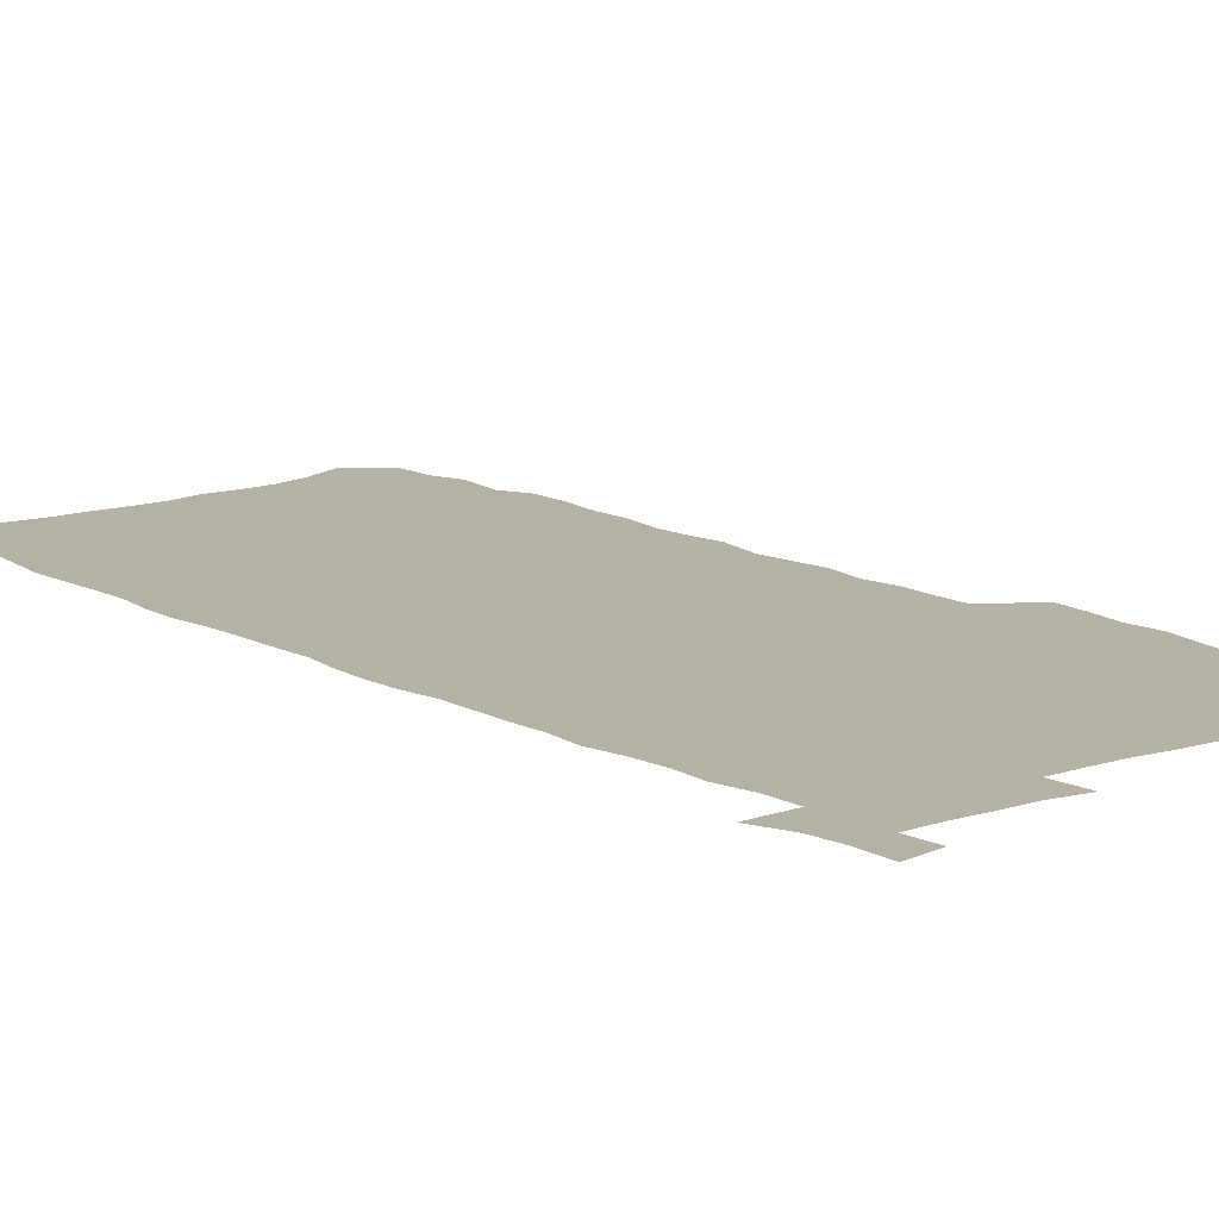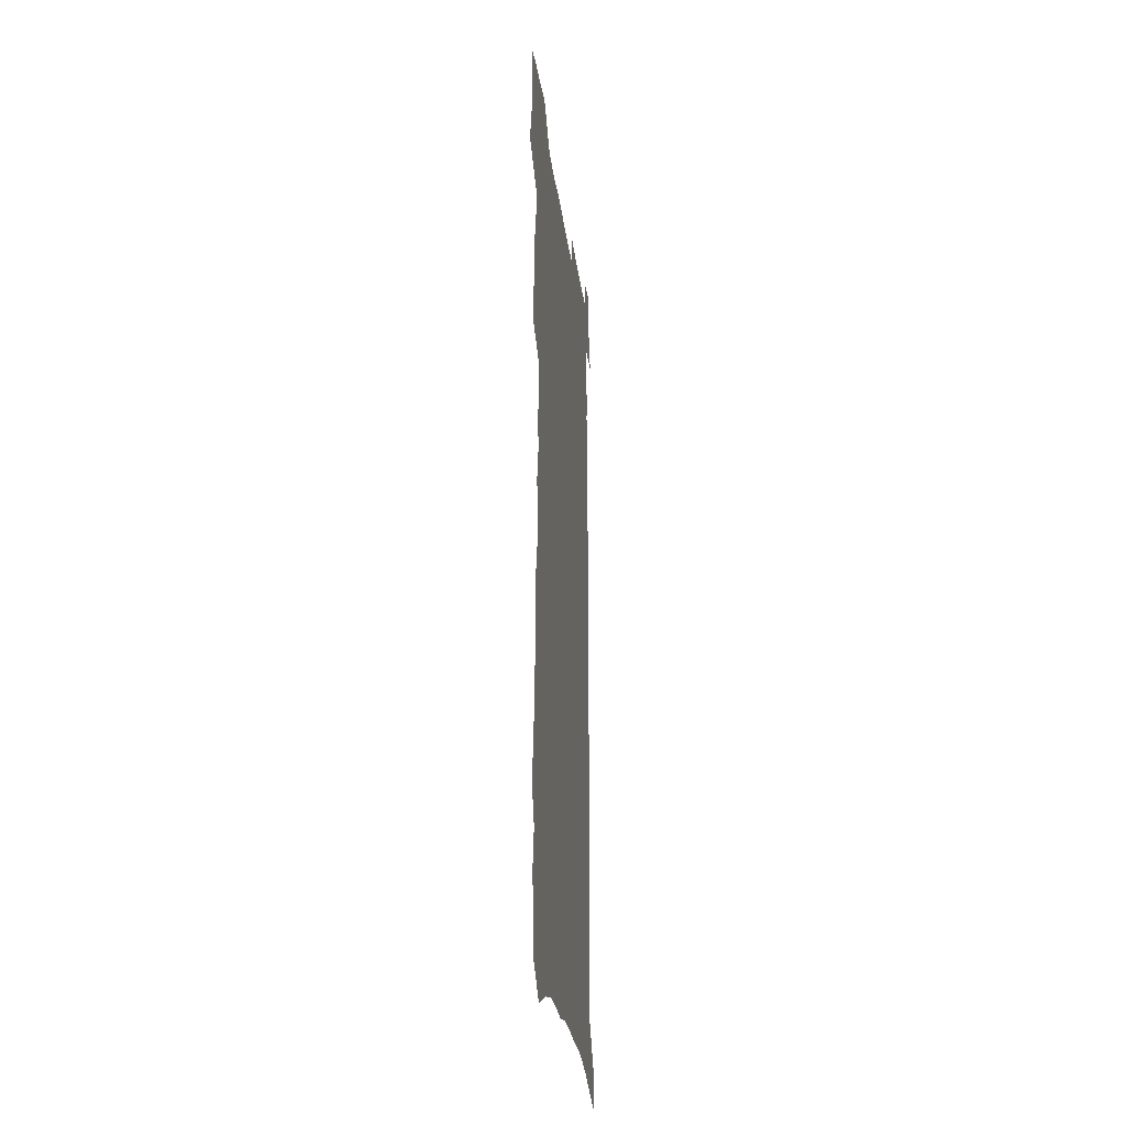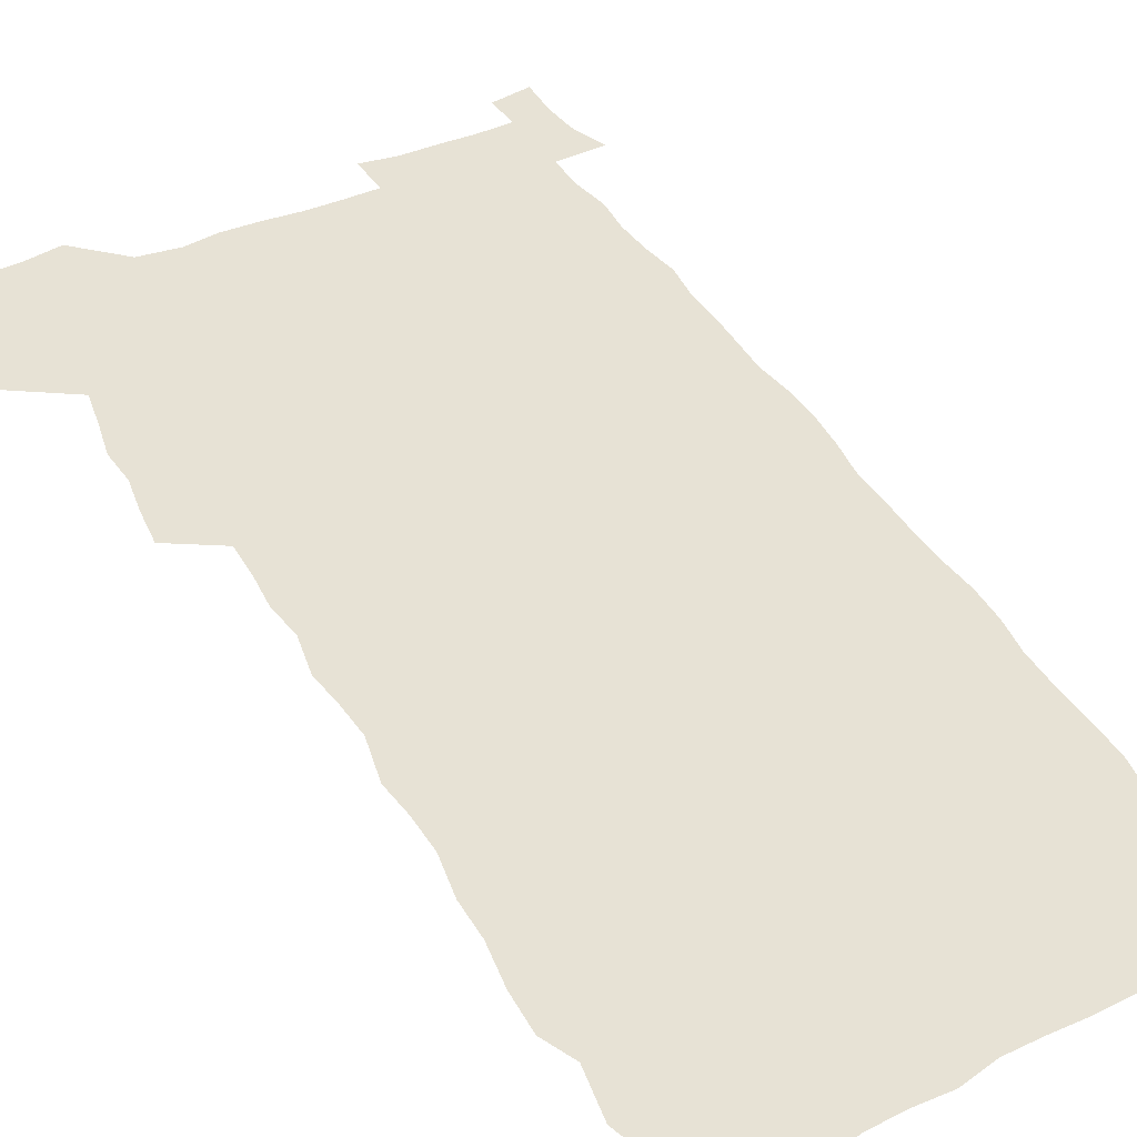
<metadata>
{"format":"obj","ext":"obj","renderer":"f3d","projection":"perspective","resolution":1024,"background":"white","views":[{"elev":11.8,"azim":141.9,"up":"+Z"},{"elev":-30.3,"azim":-82.5,"up":"+Y"},{"elev":40.1,"azim":-27.9,"up":"+Z"}]}
</metadata>
<code>
v 461.8 520.5 0
v 465.4 534.5 0
v 468 548.8 0
v 467.4 563.1 0
v 465.5 578.1 0
v 475.7 429.1 0
v 477.4 444.6 0
v 480.1 460.2 0
v 479.2 474.7 0
v 482.5 489.9 0
v 485.2 505.1 0
v 484.8 519.2 0
v 481.4 534.1 0
v 485.9 547.9 0
v 483.1 563.2 0
v 479.5 580.8 0
v 490.8 138.5 0
v 491 156.6 0
v 487 170.7 0
v 490.6 191.8 0
v 485.1 204.8 0
v 485.7 222 0
v 488.5 240.5 0
v 488.7 256.7 0
v 491.9 275 0
v 491.7 290.7 0
v 490.2 305.6 0
v 494.4 325 0
v 493.6 340 0
v 492 354.7 0
v 495.4 372.2 0
v 493.7 386.7 0
v 495 402.3 0
v 495.3 417.1 0
v 498.1 433.1 0
v 497.7 447.4 0
v 499.5 462.3 0
v 499.6 476.5 0
v 499.4 490.7 0
v 501.4 505.5 0
v 500.9 519.7 0
v 501.2 533.9 0
v 499.6 549.1 0
v 497.3 564.8 0
v 494.1 581.9 0
v 506.6 125.6 0
v 510.5 149.2 0
v 512.8 169.4 0
v 509.6 183.3 0
v 510.3 201.2 0
v 510.3 217.8 0
v 512.9 236.3 0
v 513.9 252.8 0
v 513.7 268.2 0
v 512.4 282.8 0
v 512.4 298.3 0
v 510 312.4 0
v 511.5 329 0
v 512.6 345.1 0
v 512.6 360.3 0
v 513.5 375.9 0
v 515.2 391.6 0
v 515.8 406 0
v 512.9 419.7 0
v 514.3 434.7 0
v 515.8 449.5 0
v 515.8 463.4 0
v 514 477.3 0
v 516.2 491.7 0
v 516.5 505.8 0
v 517 519.8 0
v 516 534.2 0
v 514.3 549.5 0
v 512.1 565.3 0
v 508.2 584.5 0
v 524.8 134.4 0
v 526.4 154.5 0
v 528.9 176 0
v 527 190.3 0
v 528.2 208.5 0
v 529.4 225.8 0
v 529.8 241.8 0
v 530.2 257.7 0
v 530.2 273.1 0
v 529.7 288.1 0
v 529.3 303.2 0
v 529.6 318.6 0
v 530 334 0
v 530.1 349 0
v 529.8 363.6 0
v 530.1 378.6 0
v 530.6 393.4 0
v 530.6 407.8 0
v 530.2 422 0
v 530.5 436.4 0
v 530 450.3 0
v 530.4 464.3 0
v 533 478.8 0
v 531.9 492.4 0
v 531.8 506.1 0
v 531.5 520 0
v 531.4 533.9 0
v 529.7 548.9 0
v 526.3 567.1 0
v 540.6 139.2 0
v 542.2 159.9 0
v 543.2 179.1 0
v 545.2 199.1 0
v 545.2 215 0
v 545.5 230.9 0
v 545.5 246.2 0
v 545.2 261.1 0
v 544.9 276 0
v 544.9 291.4 0
v 544.7 306.3 0
v 545.3 322 0
v 544.7 336.1 0
v 544.8 350.9 0
v 544.8 365.4 0
v 545.7 380.9 0
v 545 394.7 0
v 546.7 410.2 0
v 546.1 423.8 0
v 546.4 437.9 0
v 546.8 451.9 0
v 546.9 465.6 0
v 546.6 479.2 0
v 546.5 492.8 0
v 546.4 506.3 0
v 545.7 520 0
v 546.7 533.3 0
v 544.1 549.4 0
v 542.6 565.1 0
v 555 140.5 0
v 556.2 160.5 0
v 558.1 183.2 0
v 559.5 202.9 0
v 559.5 218 0
v 560.1 234.3 0
v 559.6 248.6 0
v 559.7 263.9 0
v 559.5 278.8 0
v 559 293.2 0
v 559.4 309 0
v 558.9 323 0
v 559.2 338.1 0
v 559.2 352.6 0
v 558.6 366.1 0
v 559.6 381.9 0
v 559.7 396.1 0
v 560.5 410.8 0
v 560.4 424.6 0
v 560.2 438.3 0
v 560.8 452.4 0
v 560.7 466 0
v 560.6 479.6 0
v 560.5 493.1 0
v 560.4 506.6 0
v 560.1 520.1 0
v 560.3 533.3 0
v 559 548.3 0
v 556.5 567.2 0
v 569.1 140.3 0
v 571.4 166.4 0
v 571.8 183.9 0
v 572.7 203 0
v 573.8 222.2 0
v 573.8 236.5 0
v 573.4 250.4 0
v 573.4 265.2 0
v 573.4 280.5 0
v 573.3 295.4 0
v 573.3 310.2 0
v 573.5 325.4 0
v 573.3 339.6 0
v 572.5 353.2 0
v 573.9 369.3 0
v 574.2 383.8 0
v 574.2 397.4 0
v 574.3 411.5 0
v 574.3 425.2 0
v 574.4 439 0
v 574.8 453 0
v 574.3 466.5 0
v 574.4 479.9 0
v 574.6 493.5 0
v 574.4 506.9 0
v 574.1 520.4 0
v 573.7 534.2 0
v 572.8 549.1 0
v 571.1 566.7 0
v 584 144.1 0
v 585.3 168.5 0
v 585.8 186.5 0
v 586.3 204.4 0
v 586.7 220.7 0
v 586.8 237.2 0
v 586.9 251.4 0
v 586.9 265.5 0
v 587.1 282.3 0
v 586.8 295.8 0
v 587 311.4 0
v 587 325.7 0
v 587.3 341.1 0
v 587.1 355.1 0
v 587.4 369.6 0
v 587.5 383.3 0
v 587.8 397.9 0
v 587.9 411.7 0
v 587.9 425.6 0
v 587.9 439 0
v 588 453.2 0
v 588.2 466.8 0
v 588.1 480.2 0
v 588.1 493.7 0
v 588.1 507.2 0
v 587.9 520.6 0
v 587.5 534.3 0
v 586.8 549.2 0
v 585.9 565.6 0
v 598.3 144.8 0
v 598.9 167.7 0
v 599.4 188.6 0
v 599.6 204.5 0
v 599.8 220.3 0
v 599.5 237.9 0
v 600.4 250.4 0
v 600.4 265.4 0
v 600.3 282.1 0
v 600.3 296.4 0
v 600.5 310.8 0
v 600.4 325.4 0
v 600.5 342.1 0
v 600.6 355.2 0
v 601 370.4 0
v 601.1 384.3 0
v 601.4 397.8 0
v 601.4 411.8 0
v 601.5 425.4 0
v 601.5 439.1 0
v 601.6 453.5 0
v 601.7 466.9 0
v 601.7 480.4 0
v 601.7 493.9 0
v 601.7 507.4 0
v 601.5 520.8 0
v 601.3 534 0
v 600.7 550.3 0
v 600.2 565.6 0
v 612.4 144.9 0
v 612.6 165.5 0
v 612.9 187.2 0
v 613 205.1 0
v 613.2 219.6 0
v 613.3 235.6 0
v 613.5 251.7 0
v 613.7 265.1 0
v 613.5 282.3 0
v 613.7 296.4 0
v 614 310.5 0
v 614 325.7 0
v 614.1 340.8 0
v 614.2 356.1 0
v 614.5 369.8 0
v 614.9 383.4 0
v 614.8 398 0
v 615 411.5 0
v 615.1 425.4 0
v 615 439.6 0
v 615.2 453.3 0
v 615.2 466.9 0
v 615.4 480.4 0
v 615.7 494.1 0
v 615.3 507.9 0
v 615.2 521.4 0
v 614.9 535 0
v 614.9 549.6 0
v 614.4 566 0
v 613.8 582.7 0
v 626.6 146 0
v 626.4 169.3 0
v 626.8 184.4 0
v 626.1 204.7 0
v 626.7 219 0
v 627.3 233.6 0
v 627.1 250 0
v 627 265.8 0
v 627.3 280.6 0
v 627.7 294.5 0
v 627.7 309.7 0
v 627.8 324.9 0
v 627.6 340.5 0
v 627.5 355.3 0
v 627.9 369.3 0
v 628.5 383 0
v 628.6 397.2 0
v 628.6 411.3 0
v 629 425 0
v 629.7 438.5 0
v 628.9 453.2 0
v 628.7 466.8 0
v 629.1 480.4 0
v 629.4 494.2 0
v 629.3 508 0
v 629.2 521.8 0
v 629 535.6 0
v 628.9 549.8 0
v 629 564.6 0
v 628.8 580.6 0
v 640.7 145.6 0
v 640 167.4 0
v 640.6 183.3 0
v 640.7 200.2 0
v 641.1 215.8 0
v 641.3 231.5 0
v 640.9 248 0
v 642.6 261.8 0
v 641.5 278.7 0
v 640.8 295.2 0
v 641.2 309.2 0
v 642 323.2 0
v 641.9 338.3 0
v 643.5 352.1 0
v 642.1 367.8 0
v 643.1 381.5 0
v 644.1 395.3 0
v 643.2 410.2 0
v 643.1 424.4 0
v 643.4 438.4 0
v 642.8 452.7 0
v 644.3 466.3 0
v 643.3 480.5 0
v 643.7 494.2 0
v 643.8 508.1 0
v 643.7 522.1 0
v 643.4 536.1 0
v 643.3 550.4 0
v 643.2 564.7 0
v 643.1 580.7 0
v 655.1 143.1 0
v 653.4 166.2 0
v 655 180.2 0
v 655.9 195.6 0
v 655.7 212.5 0
v 655.6 228.8 0
v 656.3 244 0
v 656.9 259.2 0
v 656.6 275.3 0
v 657.3 290.3 0
v 657.7 305.1 0
v 656.3 321.2 0
v 658.2 334.9 0
v 658.8 349.4 0
v 656.8 365.7 0
v 658.3 379.5 0
v 659.1 393.8 0
v 658 408.9 0
v 658 423.2 0
v 658.9 437.2 0
v 658.6 451.5 0
v 659.9 465.5 0
v 658.8 480 0
v 658.6 494.1 0
v 658.7 508.1 0
v 659.7 522.5 0
v 658.6 536.9 0
v 658.2 551.3 0
v 657.4 565.3 0
v 657.4 580.4 0
v 670.3 138.7 0
v 669.2 159.2 0
v 670.2 175.3 0
v 670.6 191.8 0
v 672.5 206.4 0
v 674.7 221 0
v 674.4 237.4 0
v 674 253.7 0
v 674.2 269.4 0
v 676.2 283.8 0
v 676.8 299 0
v 675.4 315.4 0
v 675.2 330.9 0
v 675.4 345.9 0
v 675.1 361.4 0
v 677.1 375.6 0
v 678.1 390.1 0
v 677.8 405.2 0
v 675.9 420.8 0
v 676.4 435.3 0
v 676.7 449.8 0
v 676.3 464.5 0
v 677.9 478.8 0
v 675.7 493.7 0
v 674.8 508.1 0
v 675.9 522.5 0
v 673.3 537.9 0
v 673.4 552.5 0
v 672.3 566.6 0
v 671.8 581 0
v 671.1 595.4 0
v 685 135.5 0
v 684.9 153.4 0
v 693.2 553.5 0
v 688 568.6 0
v 686.7 582.6 0
v 687.2 598.3 0
f 11 12 1
f 1 12 2
f 12 13 2
f 2 13 3
f 13 14 3
f 3 14 4
f 14 15 4
f 4 15 5
f 15 16 5
f 34 35 6
f 6 35 7
f 35 36 7
f 7 36 8
f 36 37 8
f 8 37 9
f 37 38 9
f 9 38 10
f 38 39 10
f 10 39 11
f 39 40 11
f 11 40 12
f 40 41 12
f 12 41 13
f 41 42 13
f 13 42 14
f 42 43 14
f 14 43 15
f 43 44 15
f 15 44 16
f 44 45 16
f 46 47 17
f 17 47 18
f 47 48 18
f 18 48 19
f 48 49 19
f 19 49 20
f 49 50 20
f 20 50 21
f 50 51 21
f 21 51 22
f 51 52 22
f 22 52 23
f 52 53 23
f 23 53 24
f 53 54 24
f 24 54 25
f 54 55 25
f 25 55 26
f 55 56 26
f 26 56 27
f 56 57 27
f 27 57 28
f 57 58 28
f 28 58 29
f 58 59 29
f 29 59 30
f 59 60 30
f 30 60 31
f 60 61 31
f 31 61 32
f 61 62 32
f 32 62 33
f 62 63 33
f 33 63 34
f 63 64 34
f 34 64 35
f 64 65 35
f 35 65 36
f 65 66 36
f 36 66 37
f 66 67 37
f 37 67 38
f 67 68 38
f 38 68 39
f 68 69 39
f 39 69 40
f 69 70 40
f 40 70 41
f 70 71 41
f 41 71 42
f 71 72 42
f 42 72 43
f 72 73 43
f 43 73 44
f 73 74 44
f 44 74 45
f 74 75 45
f 46 76 47
f 76 77 47
f 47 77 48
f 77 78 48
f 48 78 49
f 78 79 49
f 49 79 50
f 79 80 50
f 50 80 51
f 80 81 51
f 51 81 52
f 81 82 52
f 52 82 53
f 82 83 53
f 53 83 54
f 83 84 54
f 54 84 55
f 84 85 55
f 55 85 56
f 85 86 56
f 56 86 57
f 86 87 57
f 57 87 58
f 87 88 58
f 58 88 59
f 88 89 59
f 59 89 60
f 89 90 60
f 60 90 61
f 90 91 61
f 61 91 62
f 91 92 62
f 62 92 63
f 92 93 63
f 63 93 64
f 93 94 64
f 64 94 65
f 94 95 65
f 65 95 66
f 95 96 66
f 66 96 67
f 96 97 67
f 67 97 68
f 97 98 68
f 68 98 69
f 98 99 69
f 69 99 70
f 99 100 70
f 70 100 71
f 100 101 71
f 71 101 72
f 101 102 72
f 72 102 73
f 102 103 73
f 73 103 74
f 103 104 74
f 74 104 75
f 76 105 77
f 105 106 77
f 77 106 78
f 106 107 78
f 78 107 79
f 107 108 79
f 79 108 80
f 108 109 80
f 80 109 81
f 109 110 81
f 81 110 82
f 110 111 82
f 82 111 83
f 111 112 83
f 83 112 84
f 112 113 84
f 84 113 85
f 113 114 85
f 85 114 86
f 114 115 86
f 86 115 87
f 115 116 87
f 87 116 88
f 116 117 88
f 88 117 89
f 117 118 89
f 89 118 90
f 118 119 90
f 90 119 91
f 119 120 91
f 91 120 92
f 120 121 92
f 92 121 93
f 121 122 93
f 93 122 94
f 122 123 94
f 94 123 95
f 123 124 95
f 95 124 96
f 124 125 96
f 96 125 97
f 125 126 97
f 97 126 98
f 126 127 98
f 98 127 99
f 127 128 99
f 99 128 100
f 128 129 100
f 100 129 101
f 129 130 101
f 101 130 102
f 130 131 102
f 102 131 103
f 131 132 103
f 103 132 104
f 132 133 104
f 105 134 106
f 134 135 106
f 106 135 107
f 135 136 107
f 107 136 108
f 136 137 108
f 108 137 109
f 137 138 109
f 109 138 110
f 138 139 110
f 110 139 111
f 139 140 111
f 111 140 112
f 140 141 112
f 112 141 113
f 141 142 113
f 113 142 114
f 142 143 114
f 114 143 115
f 143 144 115
f 115 144 116
f 144 145 116
f 116 145 117
f 145 146 117
f 117 146 118
f 146 147 118
f 118 147 119
f 147 148 119
f 119 148 120
f 148 149 120
f 120 149 121
f 149 150 121
f 121 150 122
f 150 151 122
f 122 151 123
f 151 152 123
f 123 152 124
f 152 153 124
f 124 153 125
f 153 154 125
f 125 154 126
f 154 155 126
f 126 155 127
f 155 156 127
f 127 156 128
f 156 157 128
f 128 157 129
f 157 158 129
f 129 158 130
f 158 159 130
f 130 159 131
f 159 160 131
f 131 160 132
f 160 161 132
f 132 161 133
f 161 162 133
f 134 163 135
f 163 164 135
f 135 164 136
f 164 165 136
f 136 165 137
f 165 166 137
f 137 166 138
f 166 167 138
f 138 167 139
f 167 168 139
f 139 168 140
f 168 169 140
f 140 169 141
f 169 170 141
f 141 170 142
f 170 171 142
f 142 171 143
f 171 172 143
f 143 172 144
f 172 173 144
f 144 173 145
f 173 174 145
f 145 174 146
f 174 175 146
f 146 175 147
f 175 176 147
f 147 176 148
f 176 177 148
f 148 177 149
f 177 178 149
f 149 178 150
f 178 179 150
f 150 179 151
f 179 180 151
f 151 180 152
f 180 181 152
f 152 181 153
f 181 182 153
f 153 182 154
f 182 183 154
f 154 183 155
f 183 184 155
f 155 184 156
f 184 185 156
f 156 185 157
f 185 186 157
f 157 186 158
f 186 187 158
f 158 187 159
f 187 188 159
f 159 188 160
f 188 189 160
f 160 189 161
f 189 190 161
f 161 190 162
f 190 191 162
f 163 192 164
f 192 193 164
f 164 193 165
f 193 194 165
f 165 194 166
f 194 195 166
f 166 195 167
f 195 196 167
f 167 196 168
f 196 197 168
f 168 197 169
f 197 198 169
f 169 198 170
f 198 199 170
f 170 199 171
f 199 200 171
f 171 200 172
f 200 201 172
f 172 201 173
f 201 202 173
f 173 202 174
f 202 203 174
f 174 203 175
f 203 204 175
f 175 204 176
f 204 205 176
f 176 205 177
f 205 206 177
f 177 206 178
f 206 207 178
f 178 207 179
f 207 208 179
f 179 208 180
f 208 209 180
f 180 209 181
f 209 210 181
f 181 210 182
f 210 211 182
f 182 211 183
f 211 212 183
f 183 212 184
f 212 213 184
f 184 213 185
f 213 214 185
f 185 214 186
f 214 215 186
f 186 215 187
f 215 216 187
f 187 216 188
f 216 217 188
f 188 217 189
f 217 218 189
f 189 218 190
f 218 219 190
f 190 219 191
f 219 220 191
f 192 221 193
f 221 222 193
f 193 222 194
f 222 223 194
f 194 223 195
f 223 224 195
f 195 224 196
f 224 225 196
f 196 225 197
f 225 226 197
f 197 226 198
f 226 227 198
f 198 227 199
f 227 228 199
f 199 228 200
f 228 229 200
f 200 229 201
f 229 230 201
f 201 230 202
f 230 231 202
f 202 231 203
f 231 232 203
f 203 232 204
f 232 233 204
f 204 233 205
f 233 234 205
f 205 234 206
f 234 235 206
f 206 235 207
f 235 236 207
f 207 236 208
f 236 237 208
f 208 237 209
f 237 238 209
f 209 238 210
f 238 239 210
f 210 239 211
f 239 240 211
f 211 240 212
f 240 241 212
f 212 241 213
f 241 242 213
f 213 242 214
f 242 243 214
f 214 243 215
f 243 244 215
f 215 244 216
f 244 245 216
f 216 245 217
f 245 246 217
f 217 246 218
f 246 247 218
f 218 247 219
f 247 248 219
f 219 248 220
f 248 249 220
f 221 250 222
f 250 251 222
f 222 251 223
f 251 252 223
f 223 252 224
f 252 253 224
f 224 253 225
f 253 254 225
f 225 254 226
f 254 255 226
f 226 255 227
f 255 256 227
f 227 256 228
f 256 257 228
f 228 257 229
f 257 258 229
f 229 258 230
f 258 259 230
f 230 259 231
f 259 260 231
f 231 260 232
f 260 261 232
f 232 261 233
f 261 262 233
f 233 262 234
f 262 263 234
f 234 263 235
f 263 264 235
f 235 264 236
f 264 265 236
f 236 265 237
f 265 266 237
f 237 266 238
f 266 267 238
f 238 267 239
f 267 268 239
f 239 268 240
f 268 269 240
f 240 269 241
f 269 270 241
f 241 270 242
f 270 271 242
f 242 271 243
f 271 272 243
f 243 272 244
f 272 273 244
f 244 273 245
f 273 274 245
f 245 274 246
f 274 275 246
f 246 275 247
f 275 276 247
f 247 276 248
f 276 277 248
f 248 277 249
f 277 278 249
f 250 280 251
f 280 281 251
f 251 281 252
f 281 282 252
f 252 282 253
f 282 283 253
f 253 283 254
f 283 284 254
f 254 284 255
f 284 285 255
f 255 285 256
f 285 286 256
f 256 286 257
f 286 287 257
f 257 287 258
f 287 288 258
f 258 288 259
f 288 289 259
f 259 289 260
f 289 290 260
f 260 290 261
f 290 291 261
f 261 291 262
f 291 292 262
f 262 292 263
f 292 293 263
f 263 293 264
f 293 294 264
f 264 294 265
f 294 295 265
f 265 295 266
f 295 296 266
f 266 296 267
f 296 297 267
f 267 297 268
f 297 298 268
f 268 298 269
f 298 299 269
f 269 299 270
f 299 300 270
f 270 300 271
f 300 301 271
f 271 301 272
f 301 302 272
f 272 302 273
f 302 303 273
f 273 303 274
f 303 304 274
f 274 304 275
f 304 305 275
f 275 305 276
f 305 306 276
f 276 306 277
f 306 307 277
f 277 307 278
f 307 308 278
f 278 308 279
f 308 309 279
f 280 310 281
f 310 311 281
f 281 311 282
f 311 312 282
f 282 312 283
f 312 313 283
f 283 313 284
f 313 314 284
f 284 314 285
f 314 315 285
f 285 315 286
f 315 316 286
f 286 316 287
f 316 317 287
f 287 317 288
f 317 318 288
f 288 318 289
f 318 319 289
f 289 319 290
f 319 320 290
f 290 320 291
f 320 321 291
f 291 321 292
f 321 322 292
f 292 322 293
f 322 323 293
f 293 323 294
f 323 324 294
f 294 324 295
f 324 325 295
f 295 325 296
f 325 326 296
f 296 326 297
f 326 327 297
f 297 327 298
f 327 328 298
f 298 328 299
f 328 329 299
f 299 329 300
f 329 330 300
f 300 330 301
f 330 331 301
f 301 331 302
f 331 332 302
f 302 332 303
f 332 333 303
f 303 333 304
f 333 334 304
f 304 334 305
f 334 335 305
f 305 335 306
f 335 336 306
f 306 336 307
f 336 337 307
f 307 337 308
f 337 338 308
f 308 338 309
f 338 339 309
f 310 340 311
f 340 341 311
f 311 341 312
f 341 342 312
f 312 342 313
f 342 343 313
f 313 343 314
f 343 344 314
f 314 344 315
f 344 345 315
f 315 345 316
f 345 346 316
f 316 346 317
f 346 347 317
f 317 347 318
f 347 348 318
f 318 348 319
f 348 349 319
f 319 349 320
f 349 350 320
f 320 350 321
f 350 351 321
f 321 351 322
f 351 352 322
f 322 352 323
f 352 353 323
f 323 353 324
f 353 354 324
f 324 354 325
f 354 355 325
f 325 355 326
f 355 356 326
f 326 356 327
f 356 357 327
f 327 357 328
f 357 358 328
f 328 358 329
f 358 359 329
f 329 359 330
f 359 360 330
f 330 360 331
f 360 361 331
f 331 361 332
f 361 362 332
f 332 362 333
f 362 363 333
f 333 363 334
f 363 364 334
f 334 364 335
f 364 365 335
f 335 365 336
f 365 366 336
f 336 366 337
f 366 367 337
f 337 367 338
f 367 368 338
f 338 368 339
f 368 369 339
f 340 370 341
f 370 371 341
f 341 371 342
f 371 372 342
f 342 372 343
f 372 373 343
f 343 373 344
f 373 374 344
f 344 374 345
f 374 375 345
f 345 375 346
f 375 376 346
f 346 376 347
f 376 377 347
f 347 377 348
f 377 378 348
f 348 378 349
f 378 379 349
f 349 379 350
f 379 380 350
f 350 380 351
f 380 381 351
f 351 381 352
f 381 382 352
f 352 382 353
f 382 383 353
f 353 383 354
f 383 384 354
f 354 384 355
f 384 385 355
f 355 385 356
f 385 386 356
f 356 386 357
f 386 387 357
f 357 387 358
f 387 388 358
f 358 388 359
f 388 389 359
f 359 389 360
f 389 390 360
f 360 390 361
f 390 391 361
f 361 391 362
f 391 392 362
f 362 392 363
f 392 393 363
f 363 393 364
f 393 394 364
f 364 394 365
f 394 395 365
f 365 395 366
f 395 396 366
f 366 396 367
f 396 397 367
f 367 397 368
f 397 398 368
f 368 398 369
f 398 399 369
f 370 401 371
f 401 402 371
f 371 402 372
f 397 403 398
f 403 404 398
f 398 404 399
f 404 405 399
f 399 405 400
f 405 406 400

</code>
